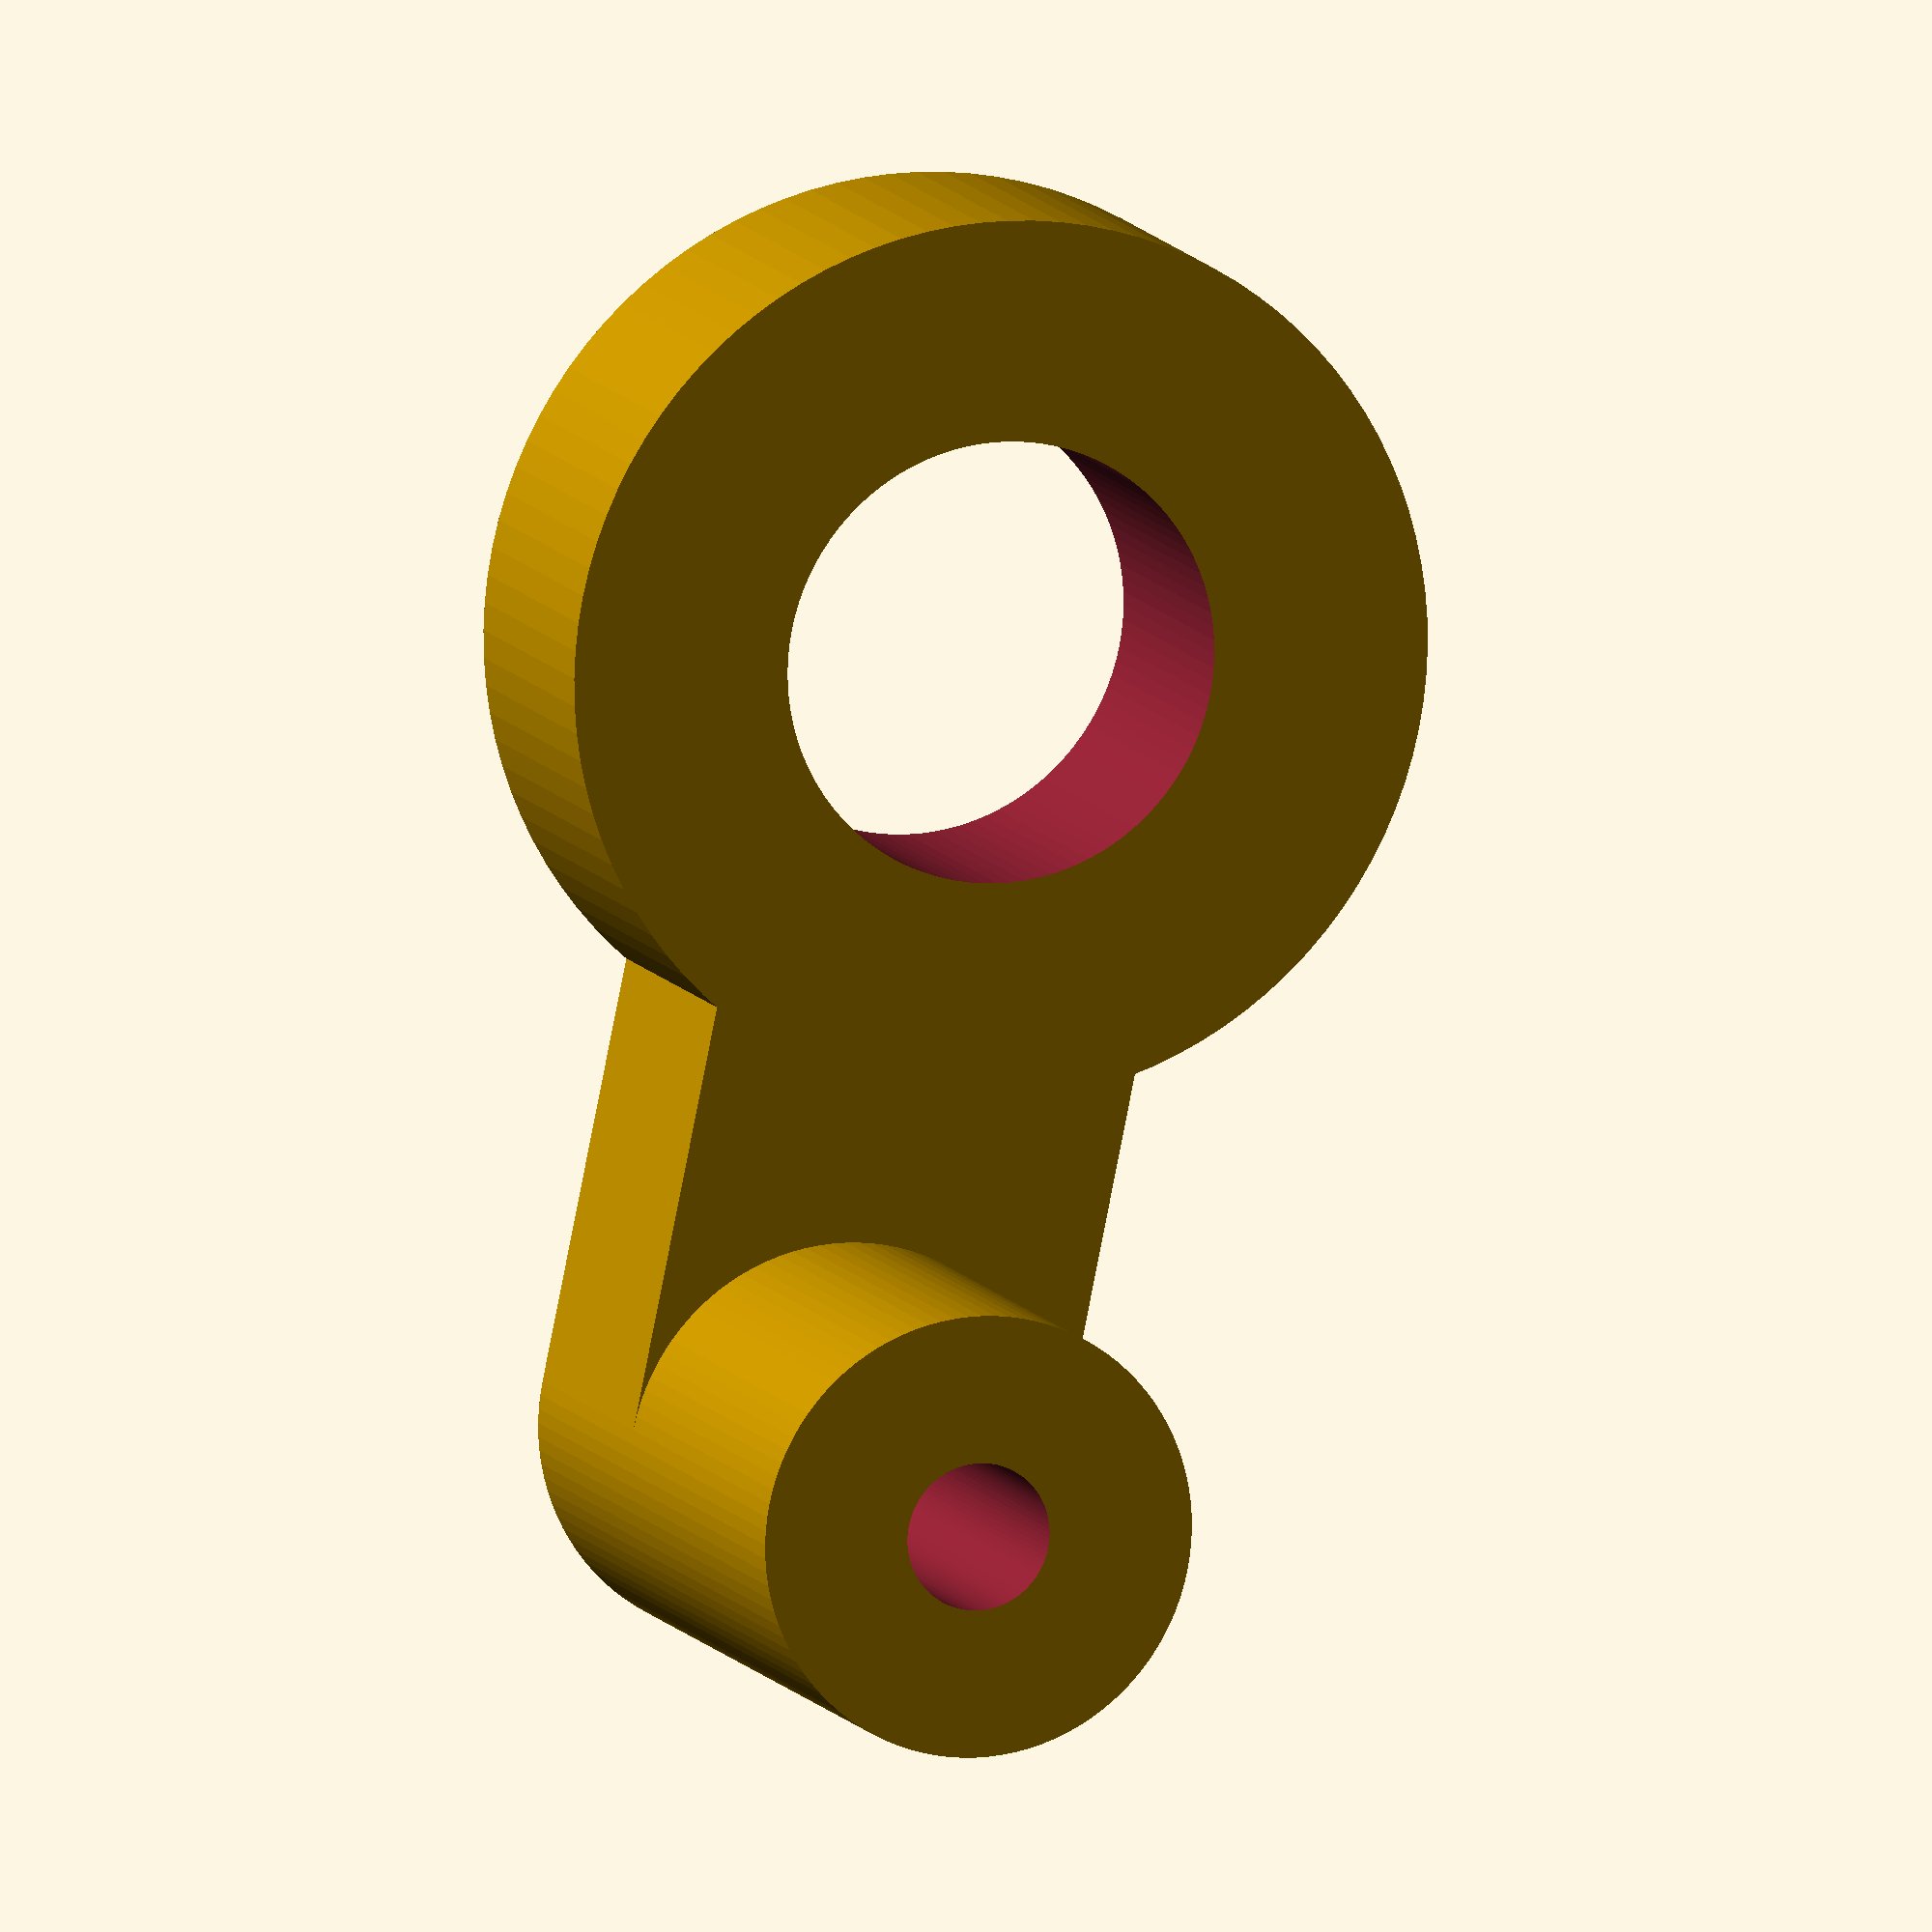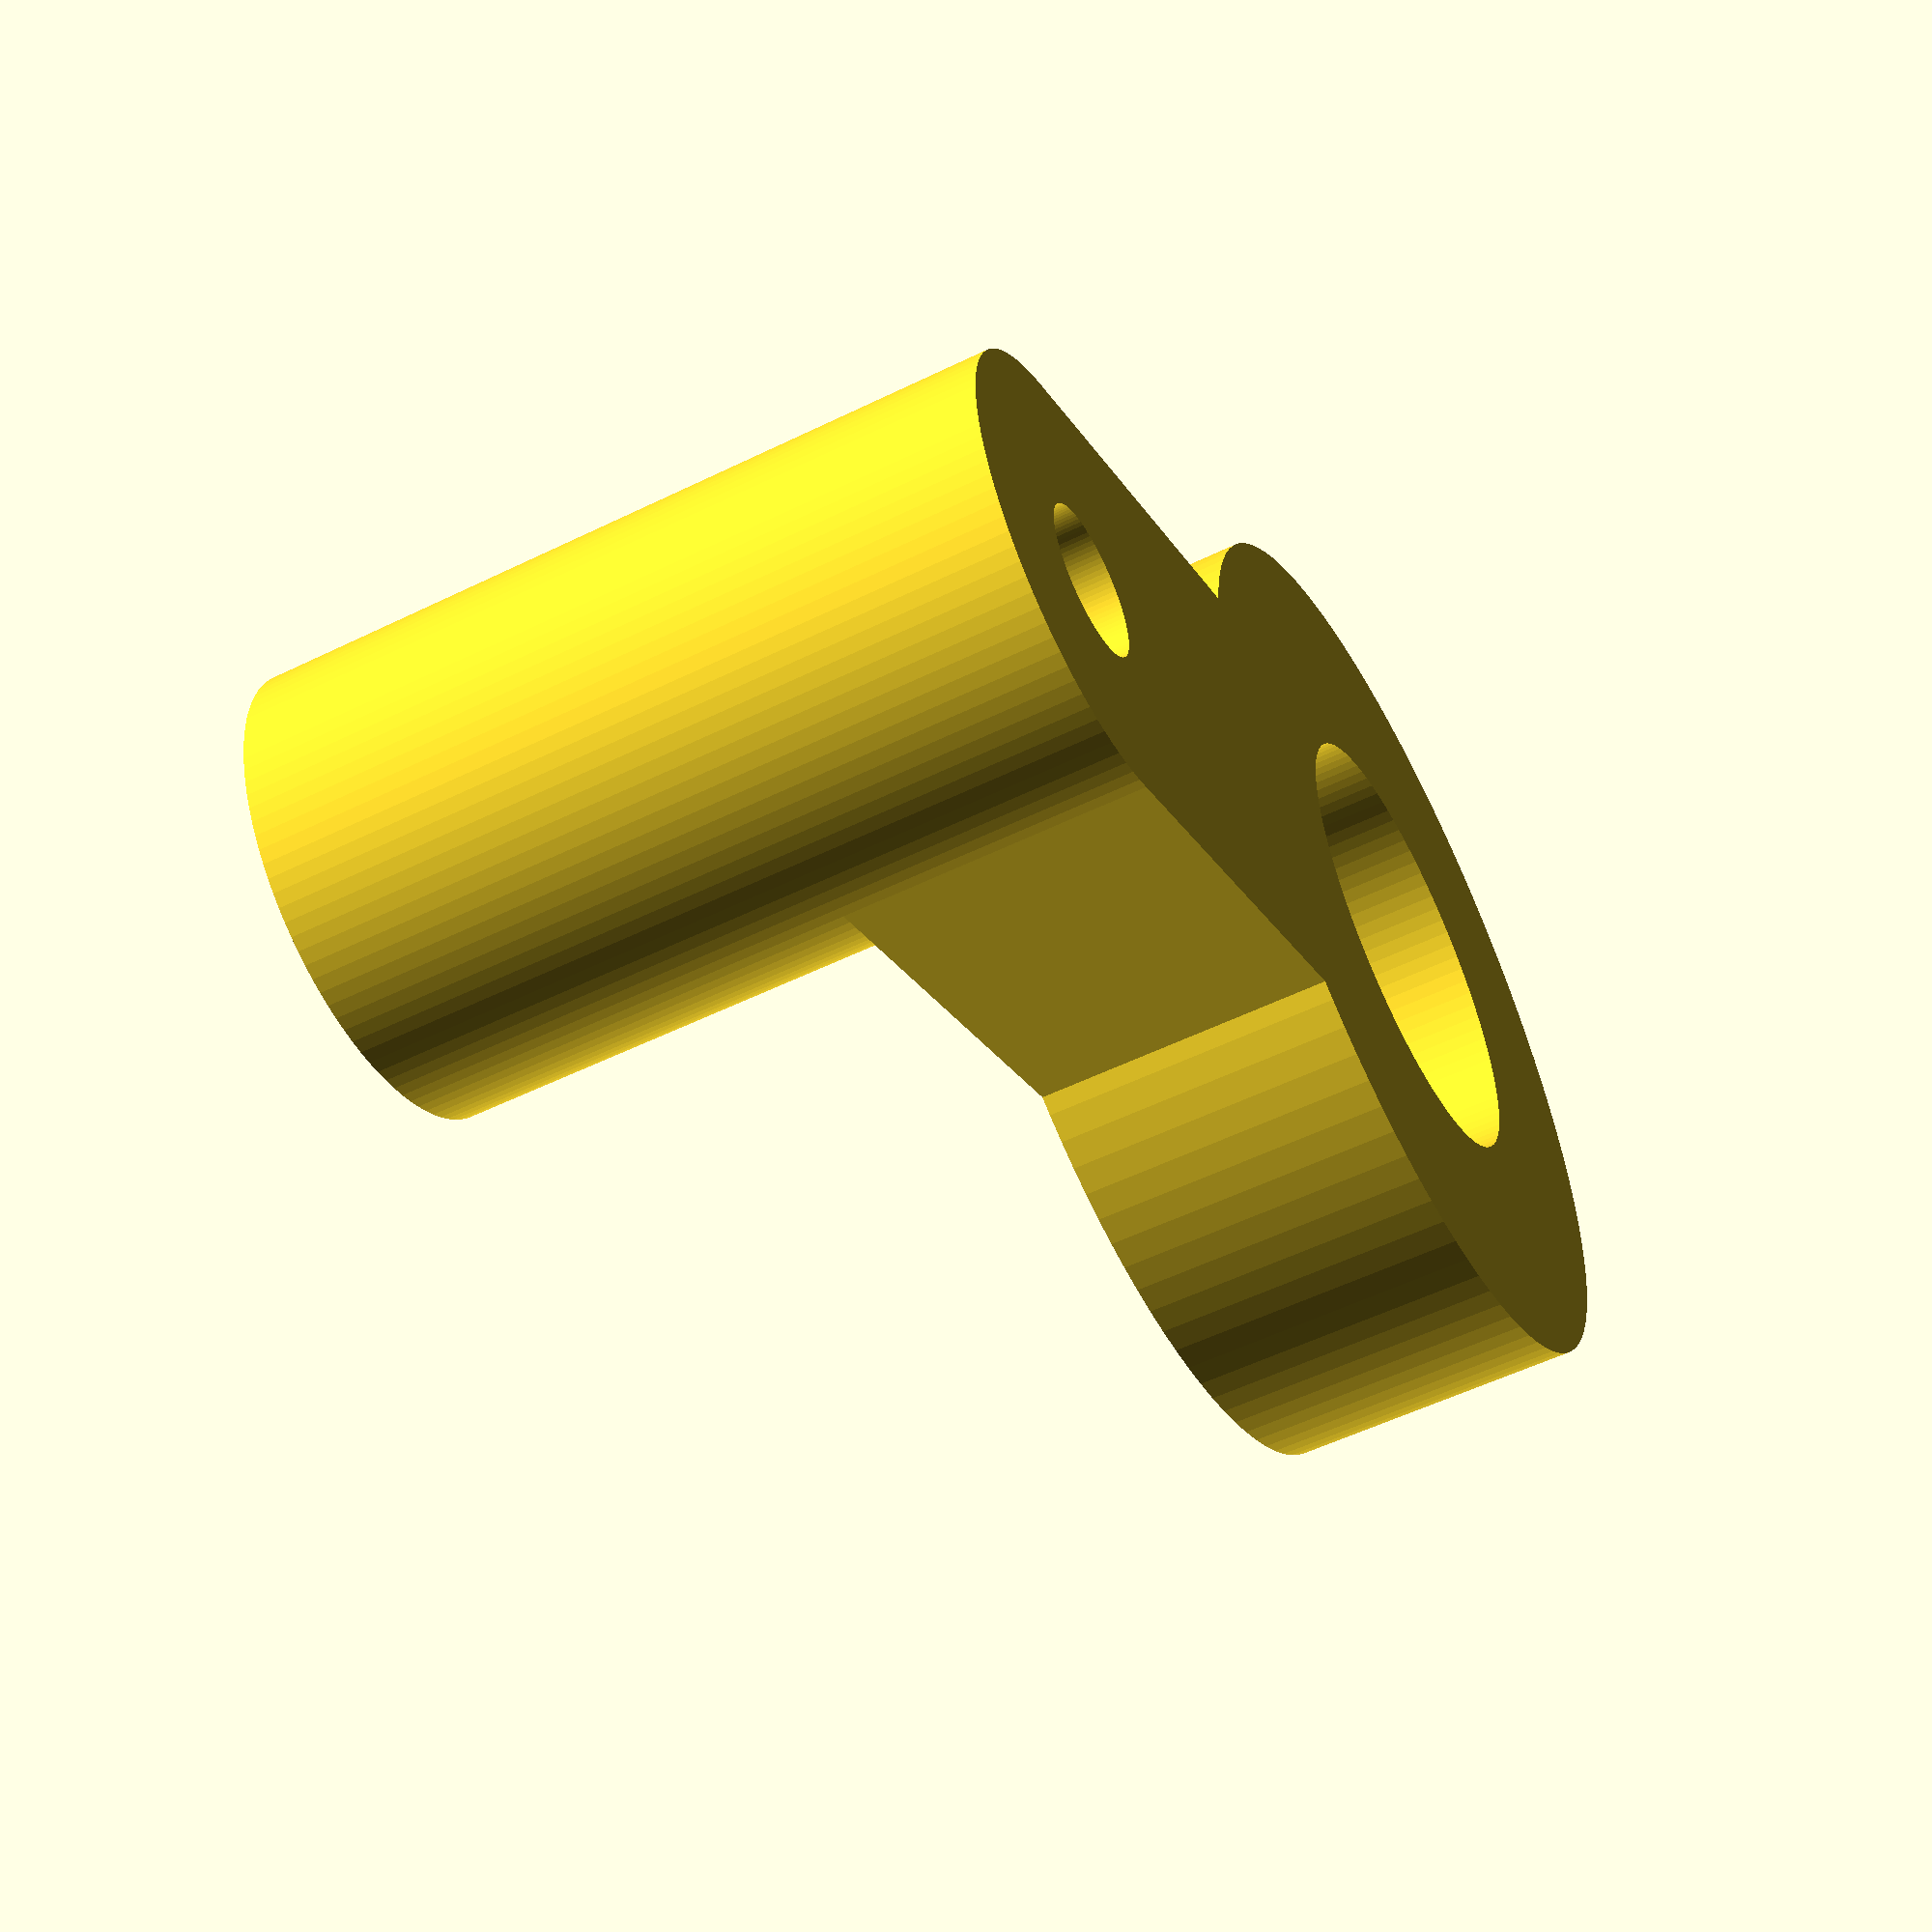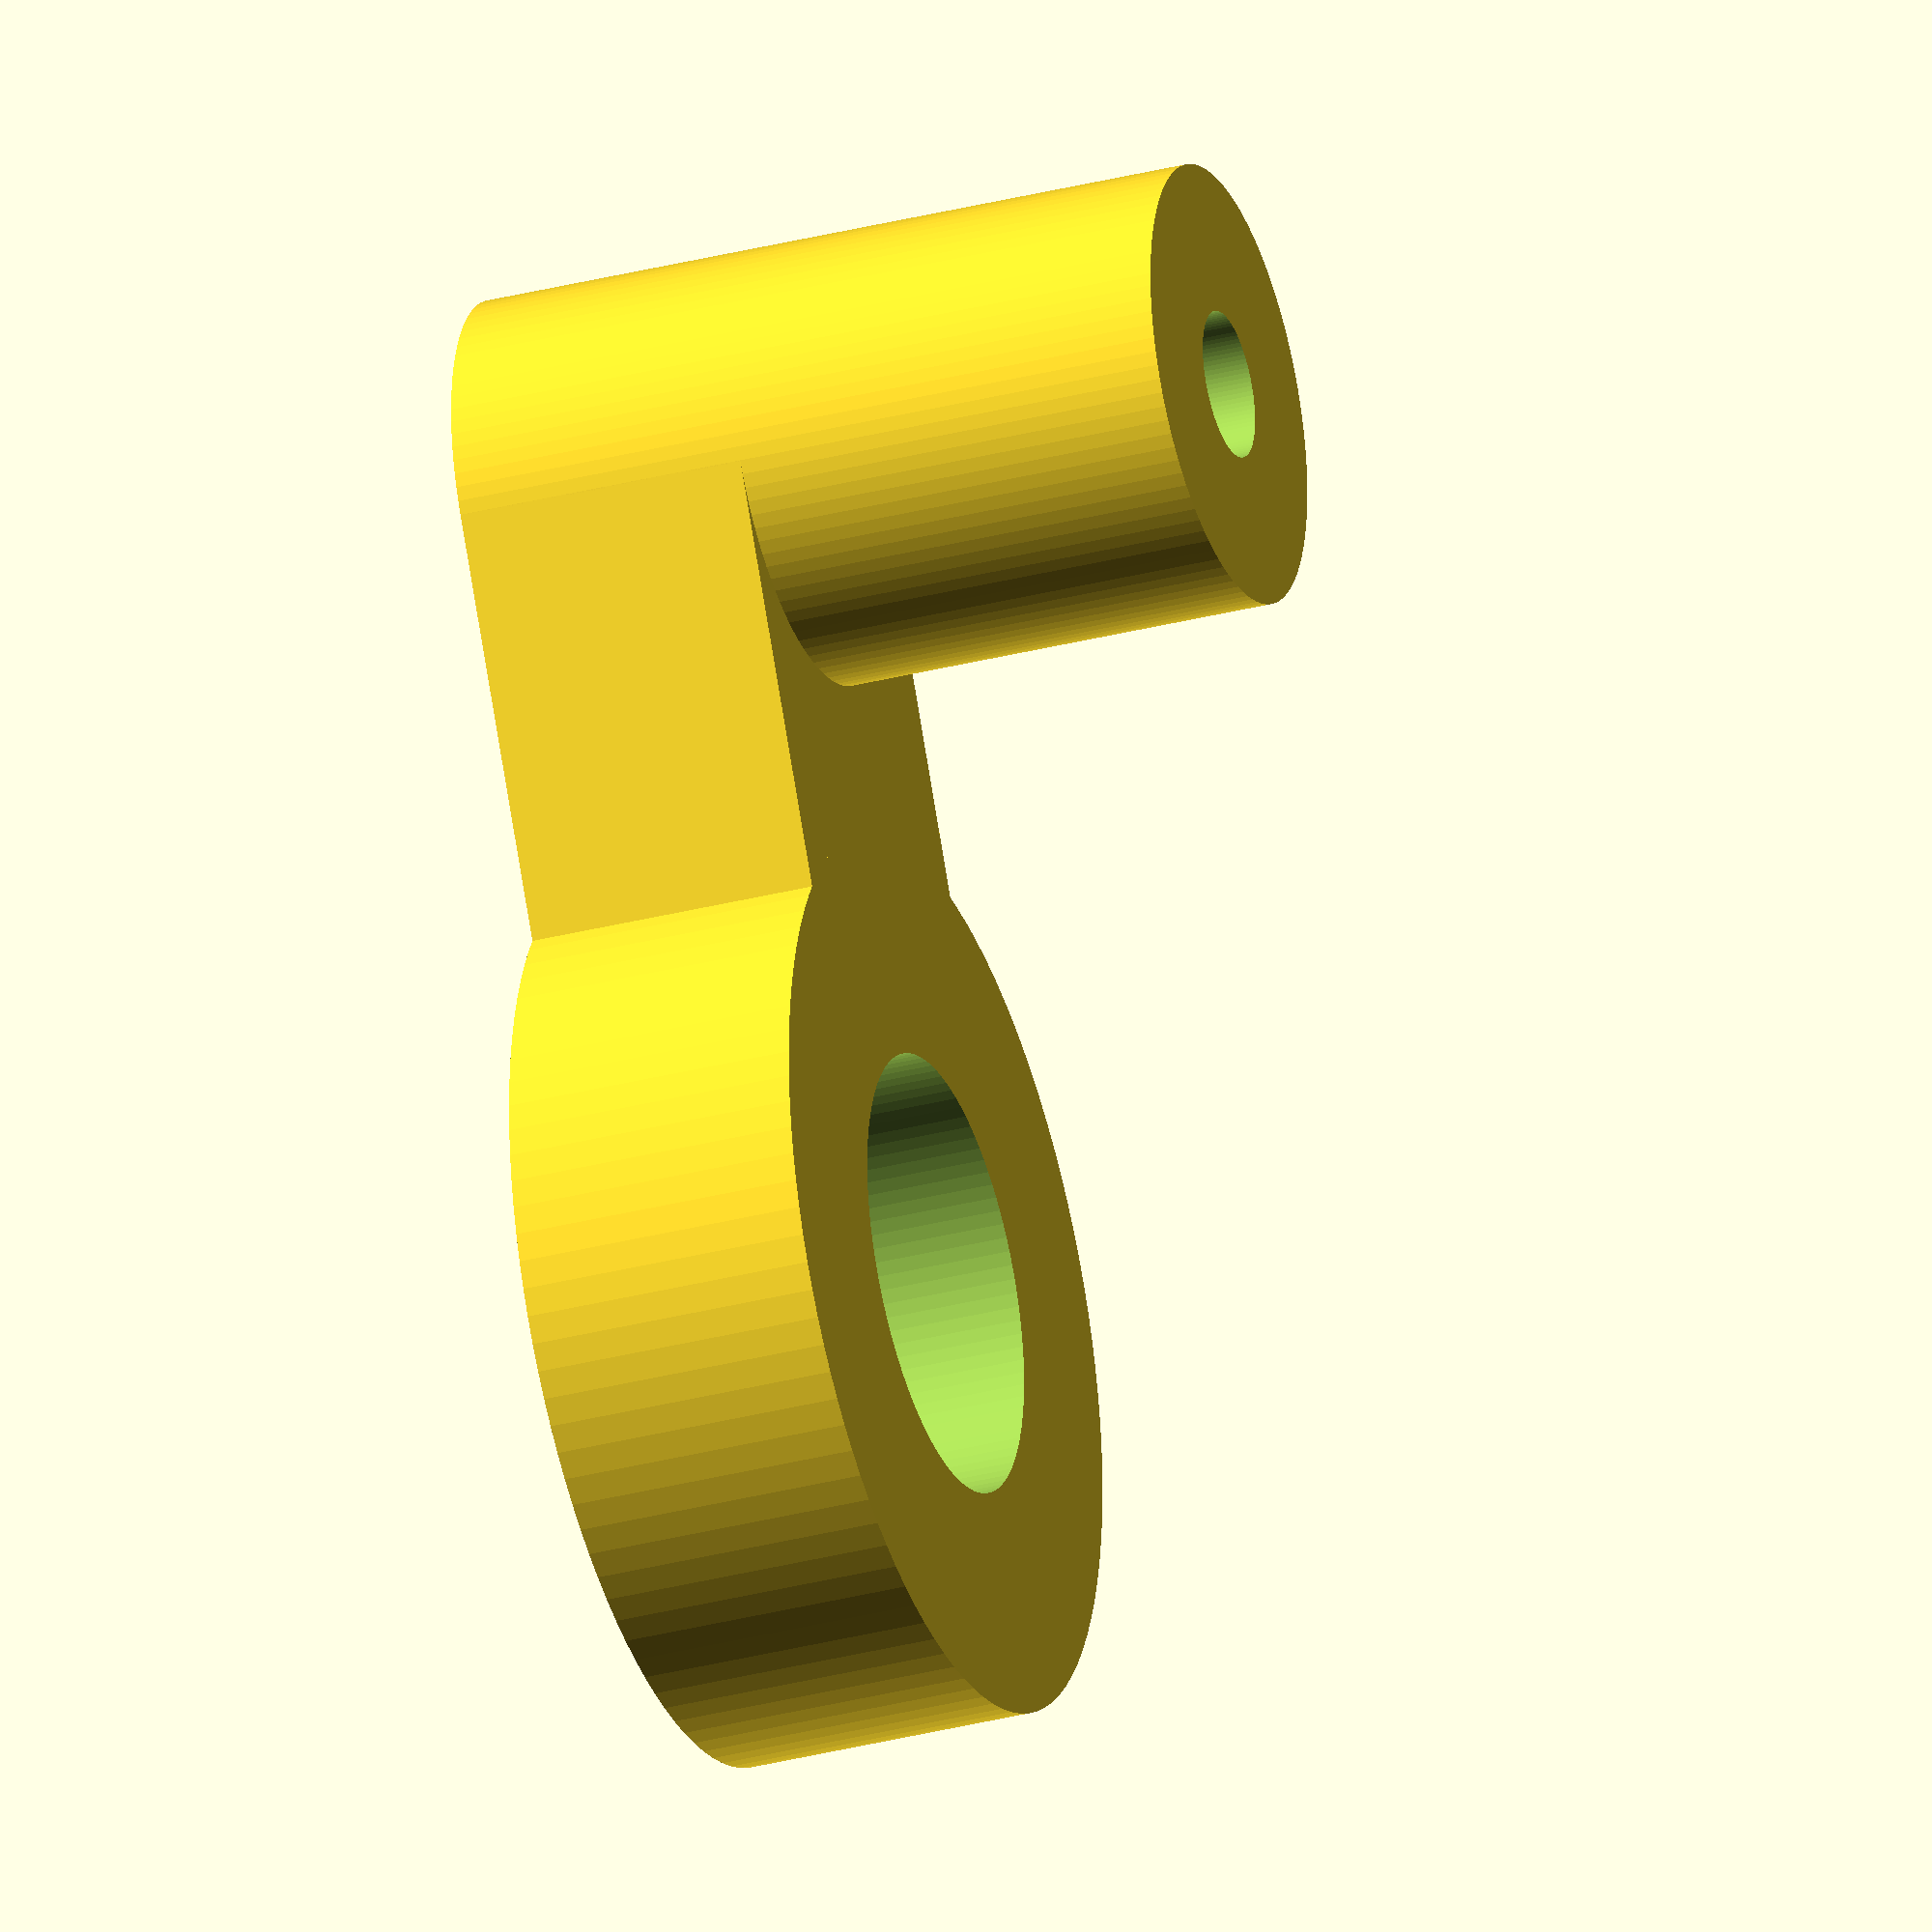
<openscad>
epsilon=.01;

barrel_d=6;
barrel_r=barrel_d/2;
barrel_h=10;
bracket_h=4;
margin=2;
housing_margin = 3;
housing_i_d = 6;
housing_i_r = housing_i_d/2;
housing_o_r = housing_i_r + housing_margin;
screw_d=2;
screw_r=screw_d/2;
connector_l = barrel_r+margin+housing_o_r;

module epsilon_z() {
	translate([0, 0, -epsilon/2]) children();
}

module bracket() {
	difference() {
		union() {
			cylinder(r=barrel_r, h=barrel_h);
			translate([-barrel_r, 0, barrel_h-bracket_h])
				cube(size=[2*barrel_r, connector_l, bracket_h]);
			translate([0, connector_l, barrel_h-bracket_h]) {
				difference() {
					cylinder(r=housing_o_r, h=bracket_h);
				}
			}
		}
		translate([0, connector_l, barrel_h-bracket_h]) {
			epsilon_z() cylinder(r=housing_i_r, h=bracket_h+epsilon);
		}
		epsilon_z() {
			cylinder(r=screw_r, h=barrel_h+epsilon);
		}
	}
	
}

$fn=100;
bracket();

</openscad>
<views>
elev=350.1 azim=348.3 roll=162.3 proj=o view=solid
elev=53.6 azim=64.7 roll=297.6 proj=p view=solid
elev=211.4 azim=28.3 roll=69.5 proj=o view=wireframe
</views>
